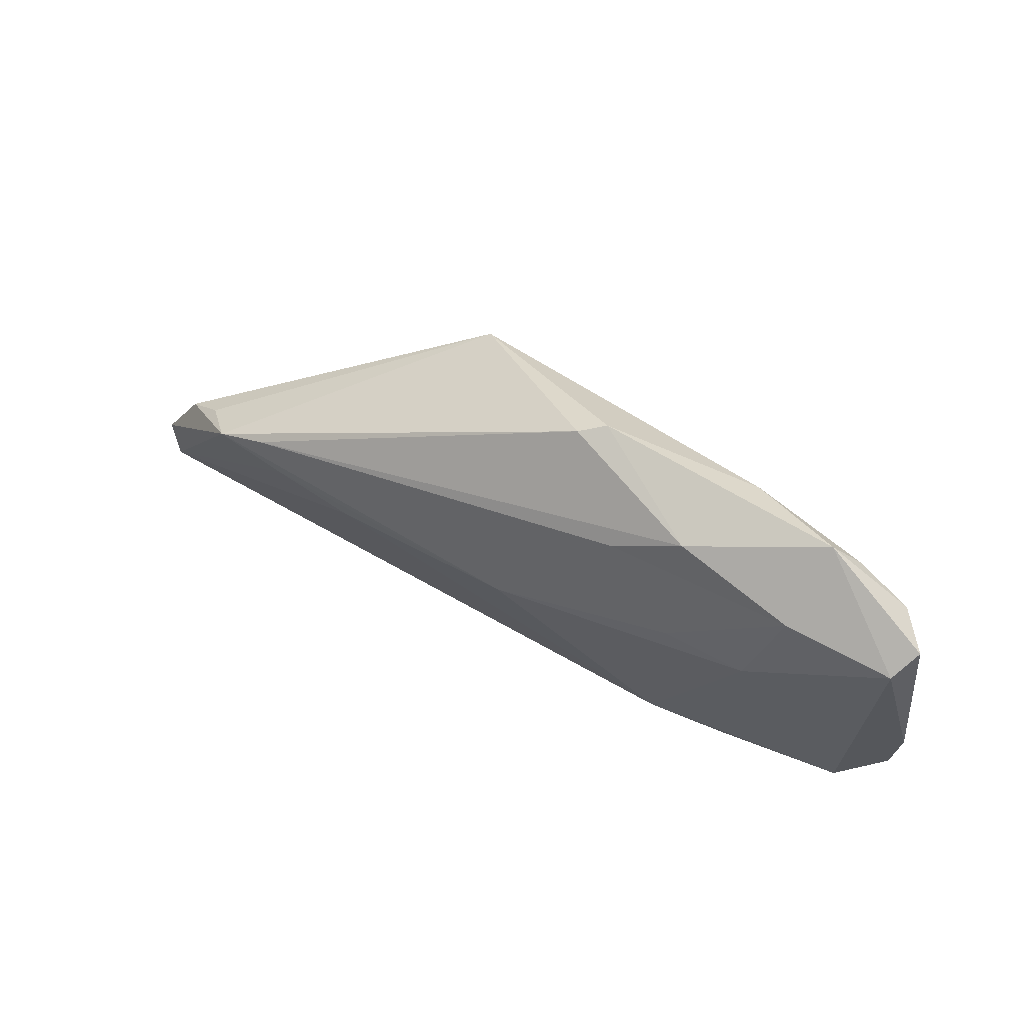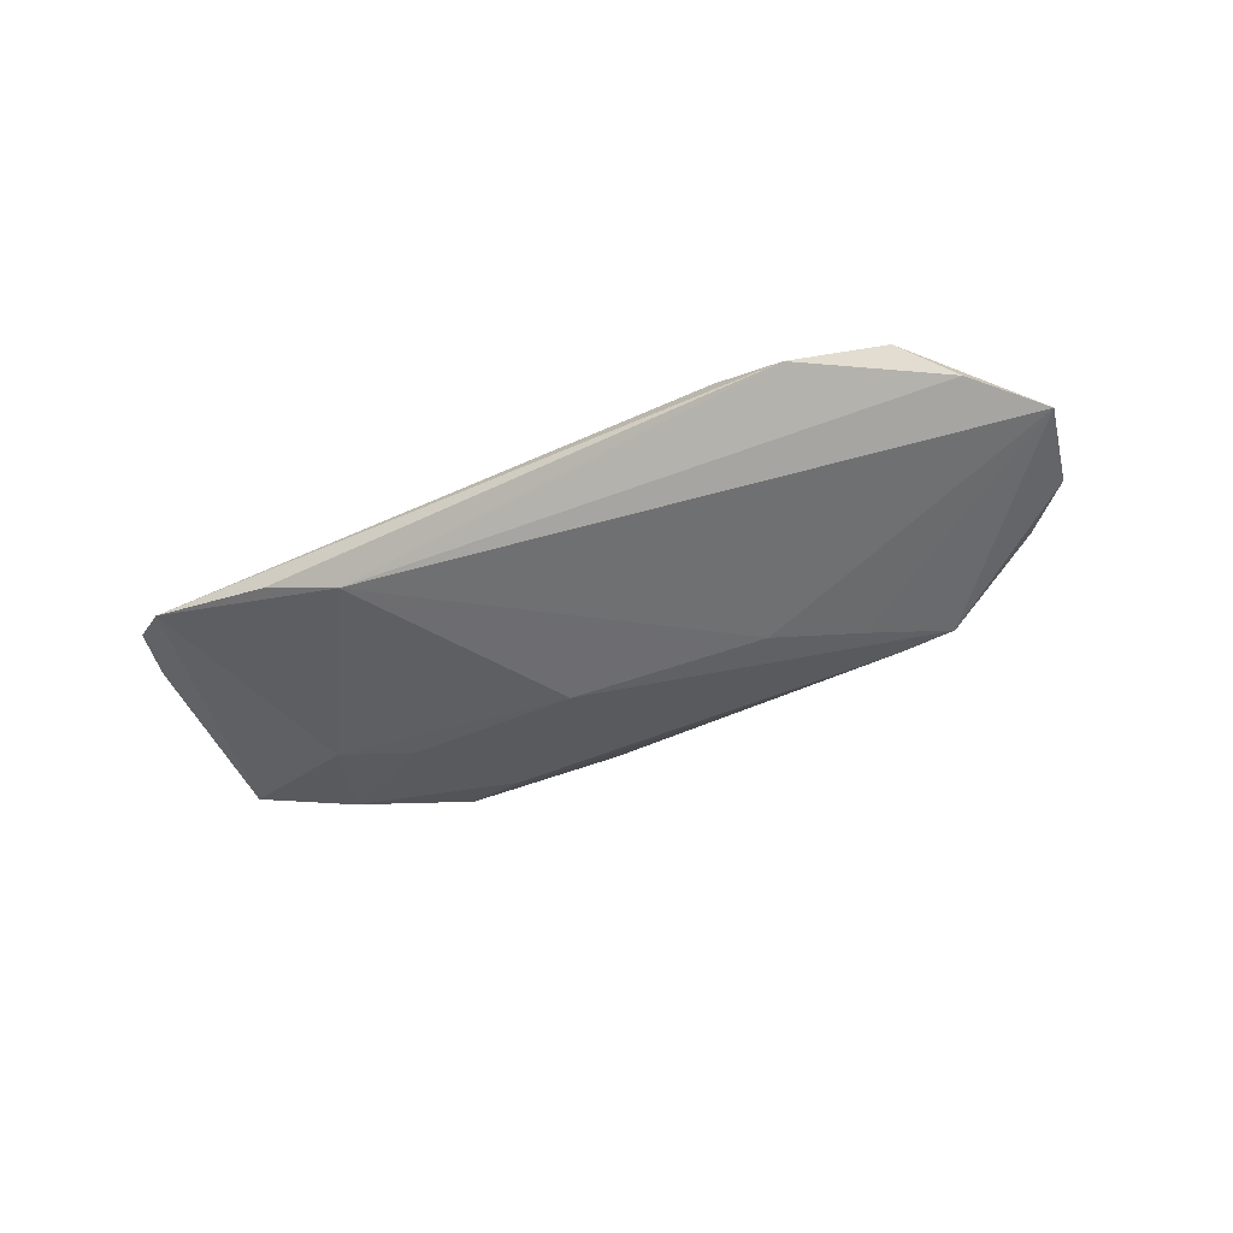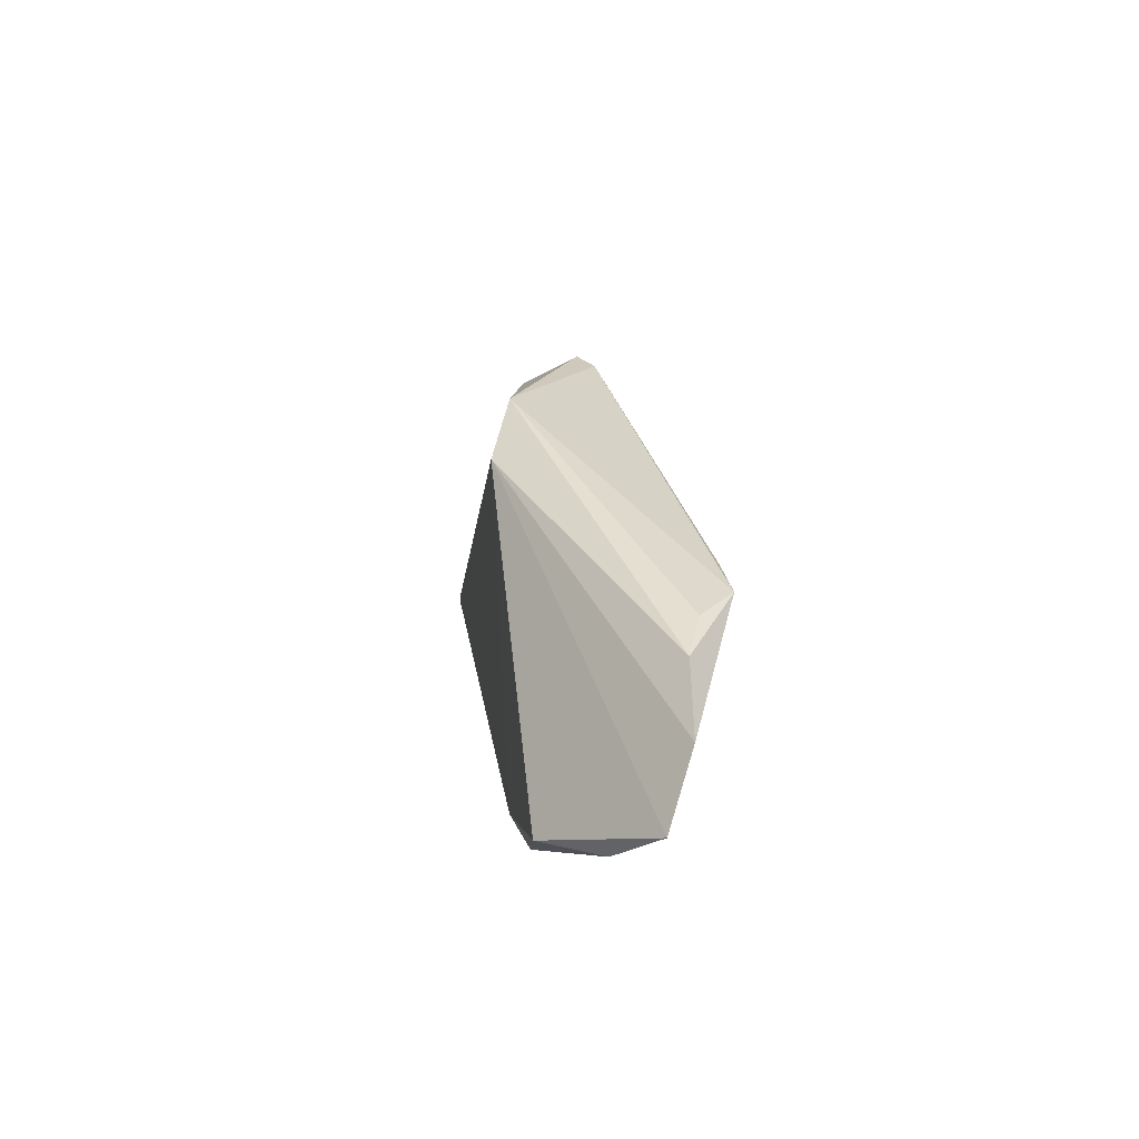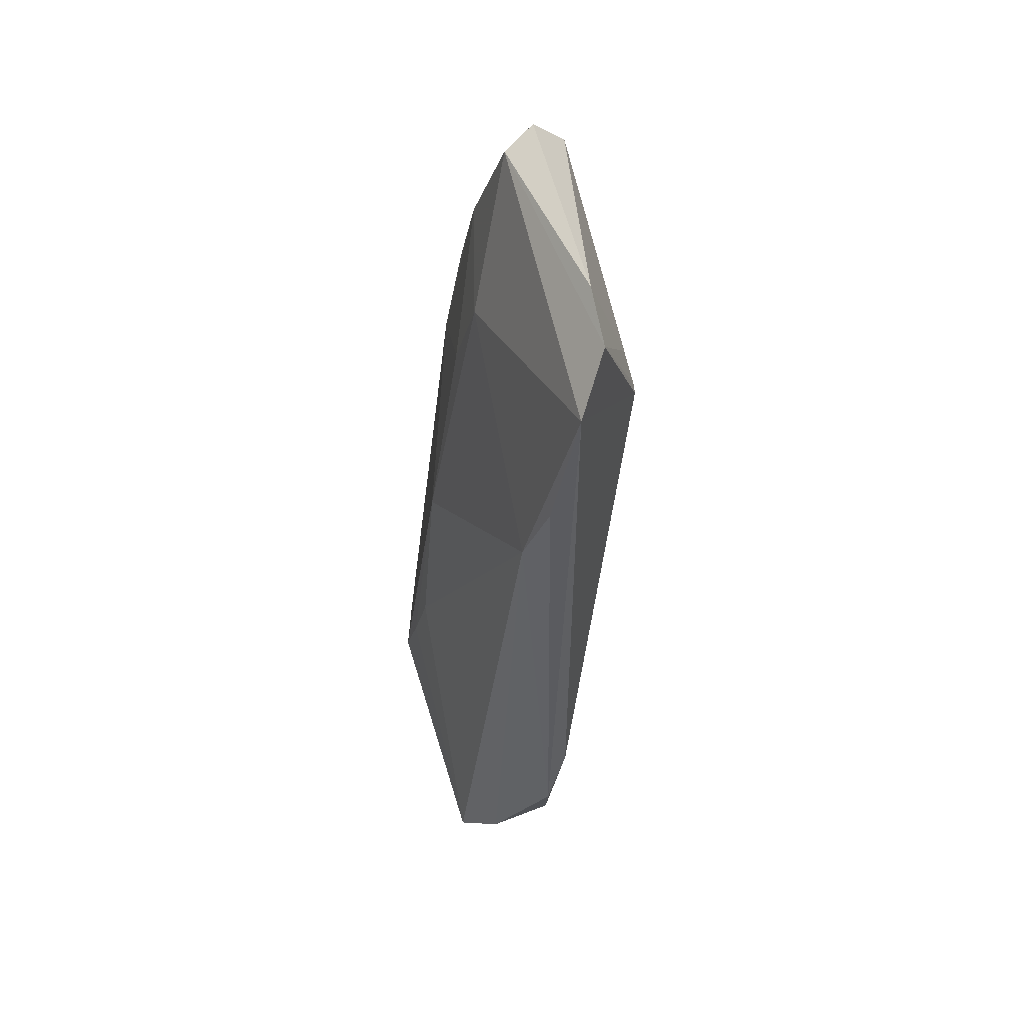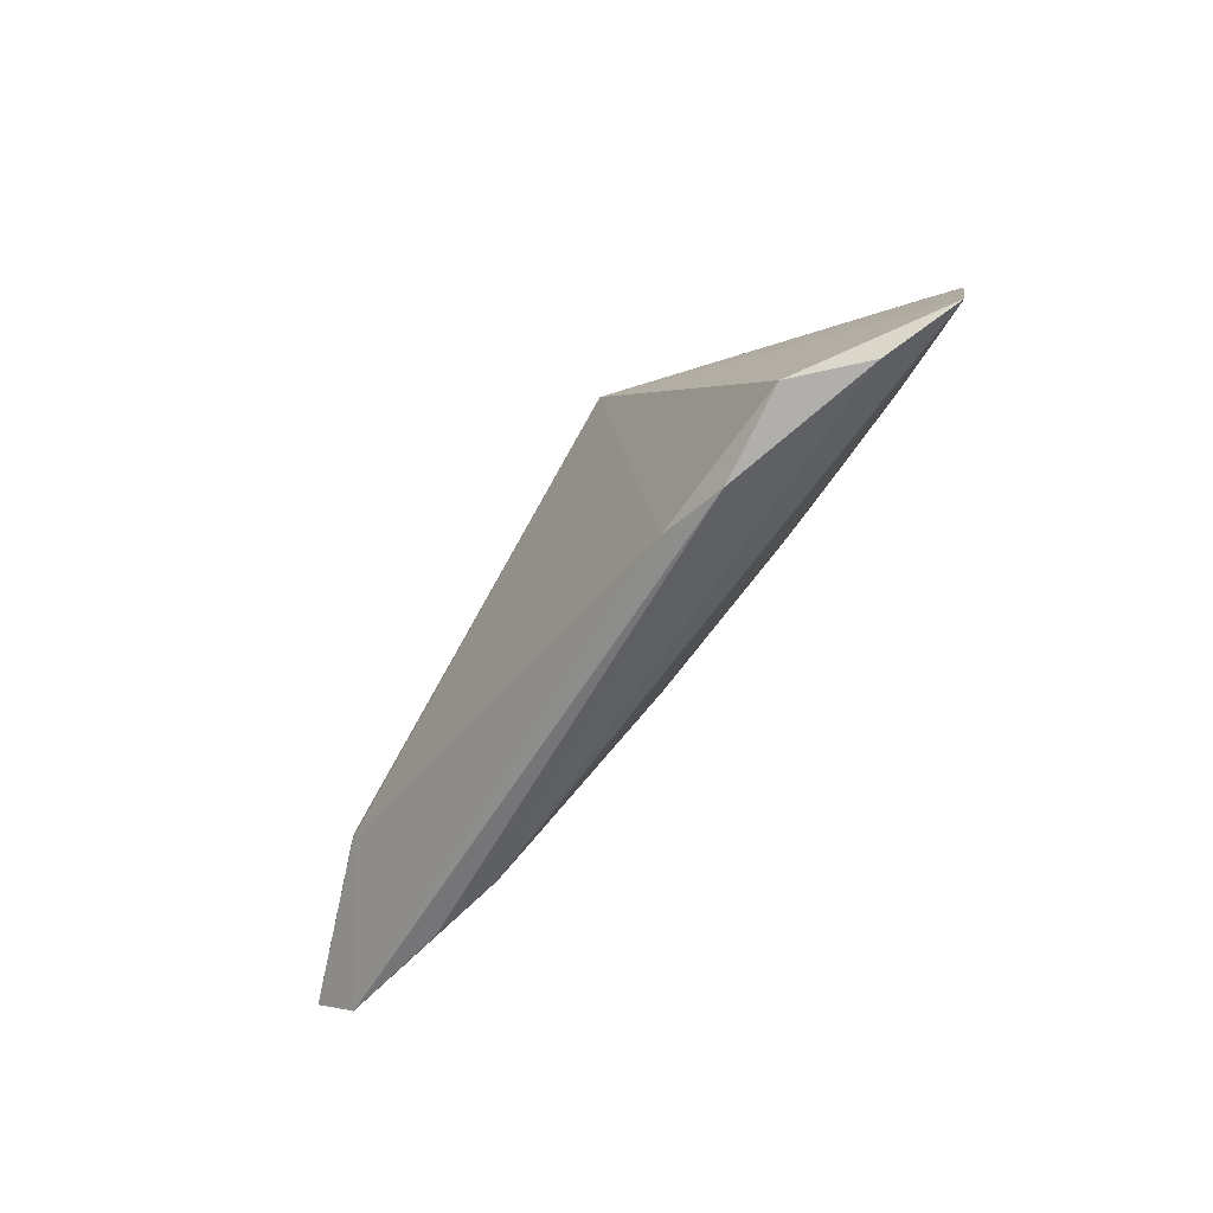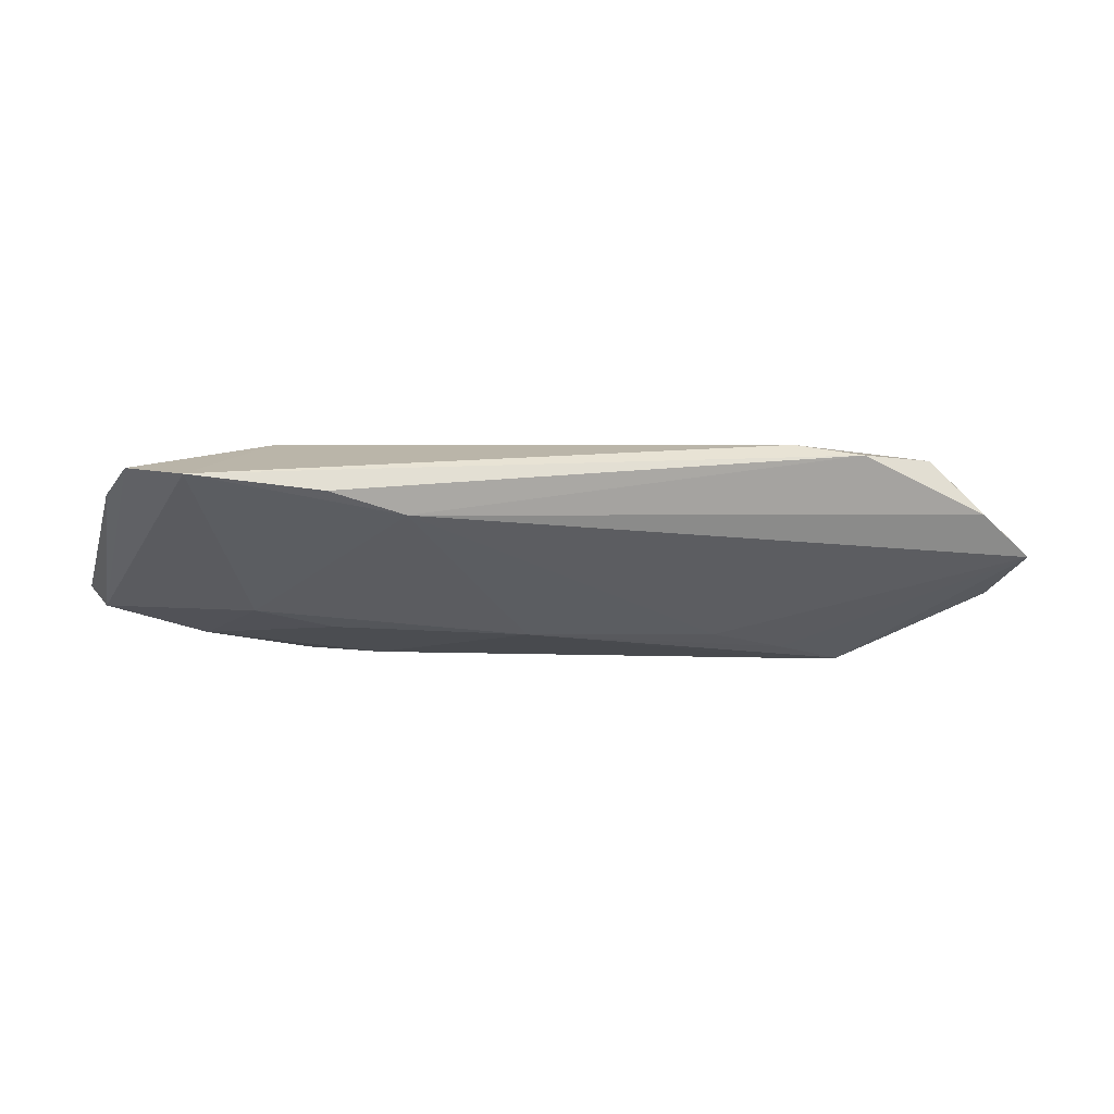
<metadata>
{"format":"obj","ext":"obj","renderer":"f3d","projection":"perspective","resolution":1024,"background":"white","views":[{"elev":43.3,"azim":-148.1,"up":"+Y"},{"elev":-30.5,"azim":28.2,"up":"+Z"},{"elev":8.9,"azim":81.5,"up":"+Y"},{"elev":-36.2,"azim":-96.9,"up":"+Y"},{"elev":-53.3,"azim":55.6,"up":"+Y"},{"elev":-13.3,"azim":-13.8,"up":"+Z"}]}
</metadata>
<code>
v -0.04518 0.01975 -0.00345
v -0.04318 0.01123 -0.009684
v -0.05783 0.01024 -0.004681
v -0.03759 -0.009887 0.009399
v 0.01453 0.01471 0.01085
v 0.0499 -0.0007121 -0.004076
v -0.02318 -0.02267 -0.001621
v -0.05585 0.007644 -0.00759
v -0.0282 0.001903 -0.0101
v 0.03029 0.000473 -0.01025
v -0.004528 -0.002634 -0.01085
v -0.05413 0.01236 -0.0006574
v -0.04781 0.01632 -0.0006508
v -0.05486 -0.01871 0.002934
v -0.02937 0.01709 -0.009904
v 0.03927 0.003548 -0.01082
v 0.008227 0.02086 0.007996
v 0.02017 -0.002594 -0.009668
v -0.03821 -0.0001941 -0.008955
v -0.01529 0.02424 -0.0032
v 0.03258 0.005171 -0.01085
v -0.03794 -0.008872 0.009224
v -0.01221 0.0232 -0.00494
v 0.05008 -0.02004 0.003661
v -0.03356 0.0197 0.001179
v -0.05671 -0.01227 0.001352
v 0.02399 -0.02275 0.01013
v -0.0486 -0.02366 0.00133
v 0.04421 0.00219 -0.006217
v 0.05575 -0.007708 -0.003456
v -0.03267 -0.02424 0.0002595
v -0.04199 -0.007625 0.007481
v 0.04298 -0.0202 0.01007
v 0.03256 -0.02424 0.00897
v -0.02066 0.01339 -0.01085
v 0.05783 -0.01611 -0.0004609
f 5 36 30
f 33 36 5
f 30 36 16
f 6 5 30
f 30 16 6
f 11 18 7
f 7 18 36
f 7 34 31
f 14 8 28
f 31 34 28
f 28 4 14
f 28 7 31
f 26 8 14
f 1 8 3
f 3 12 1
f 8 26 3
f 3 26 12
f 29 6 16
f 10 16 36
f 36 18 10
f 11 16 10
f 10 18 11
f 24 7 36
f 34 7 24
f 24 36 33
f 33 34 24
f 19 28 8
f 7 28 19
f 19 9 11
f 11 7 19
f 4 28 27
f 27 28 34
f 27 34 33
f 33 5 27
f 5 4 27
f 1 12 13
f 13 25 1
f 12 25 13
f 1 25 20
f 20 15 1
f 23 15 20
f 12 26 32
f 32 26 14
f 16 23 17
f 17 29 16
f 23 20 17
f 5 6 17
f 6 29 17
f 17 20 25
f 21 23 16
f 21 15 23
f 21 16 11
f 2 19 8
f 9 19 2
f 2 8 1
f 1 15 2
f 12 32 22
f 22 25 12
f 14 4 22
f 22 32 14
f 22 17 25
f 22 4 5
f 5 17 22
f 35 21 11
f 15 21 35
f 35 2 15
f 11 9 35
f 9 2 35

</code>
